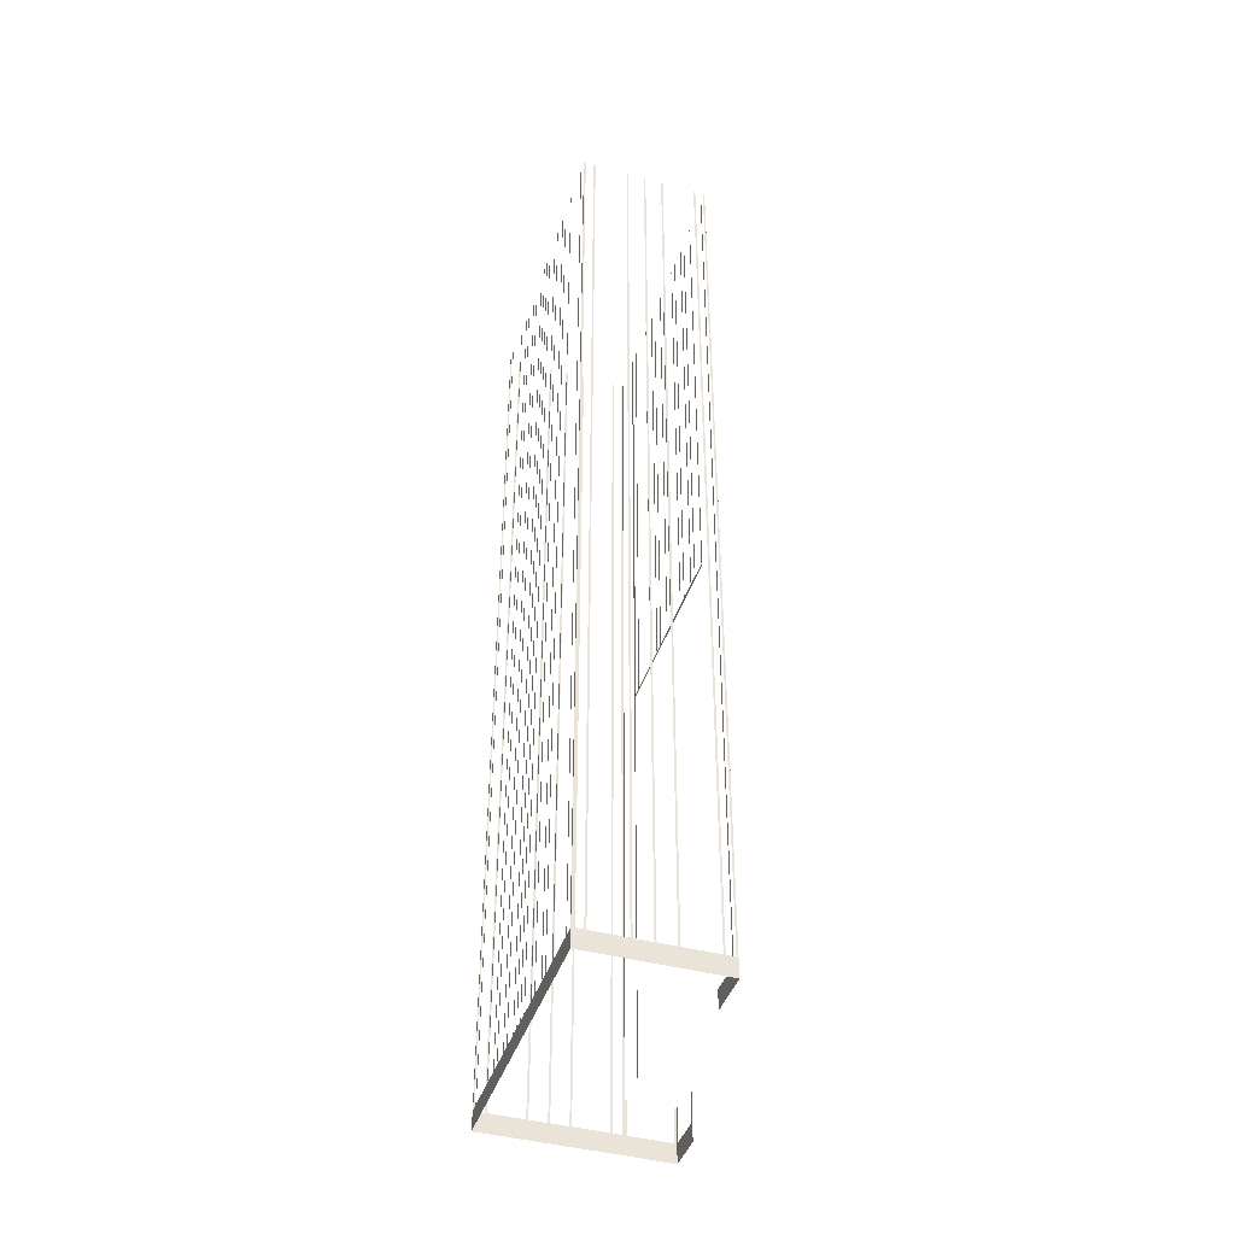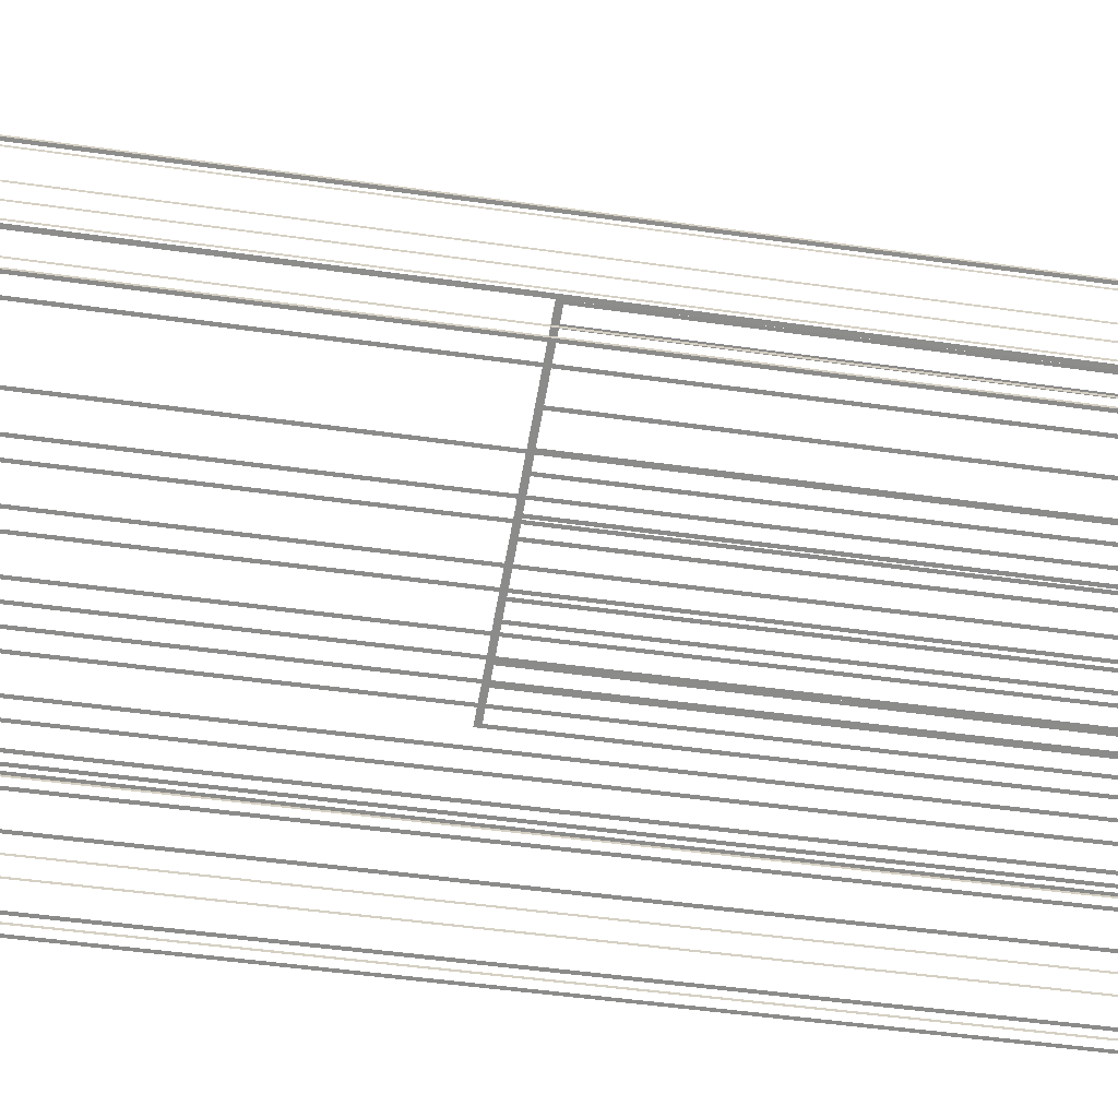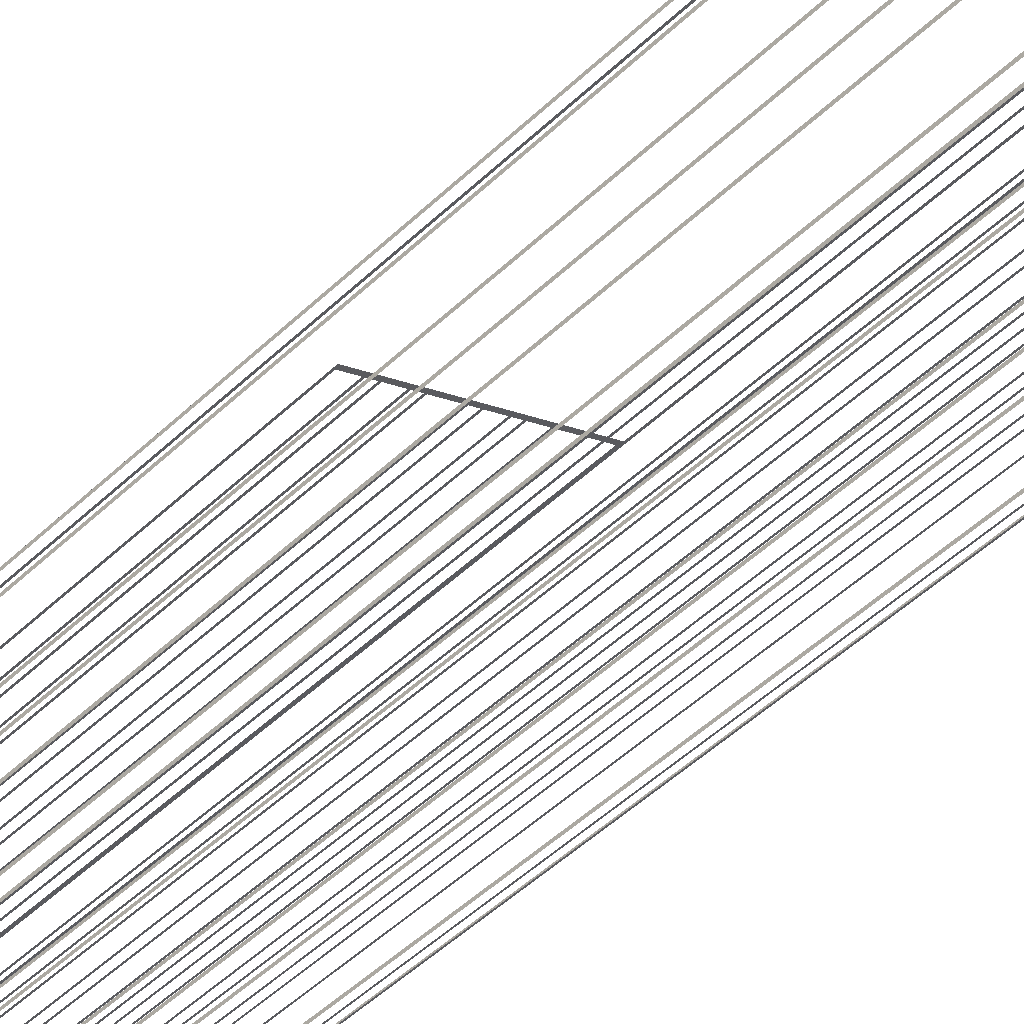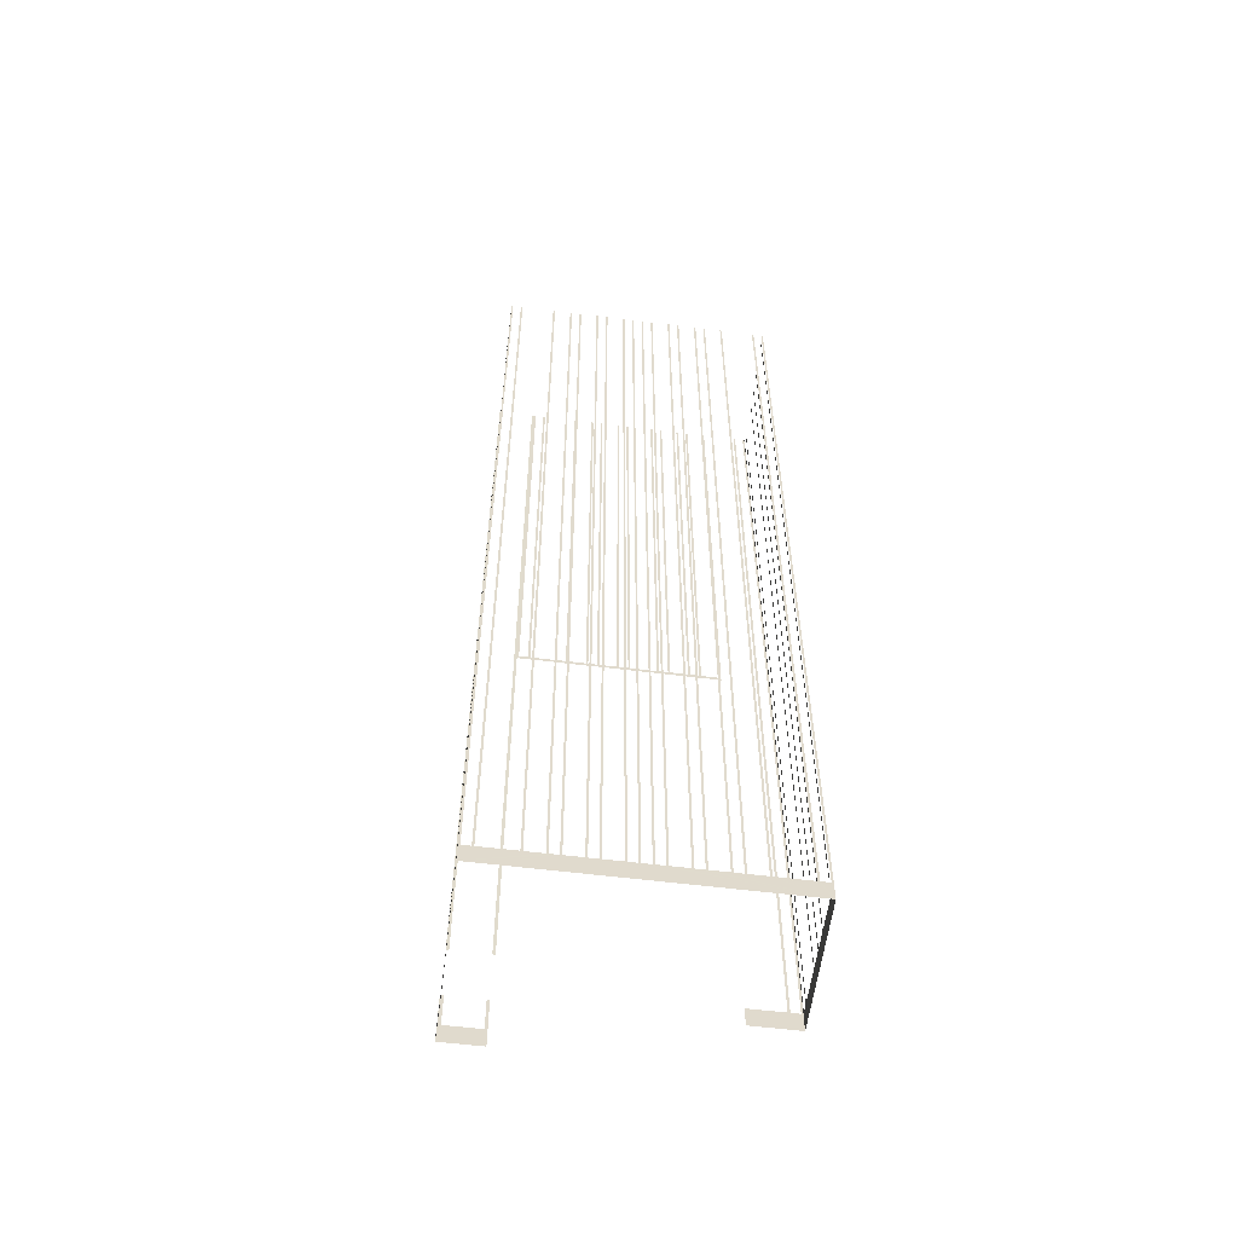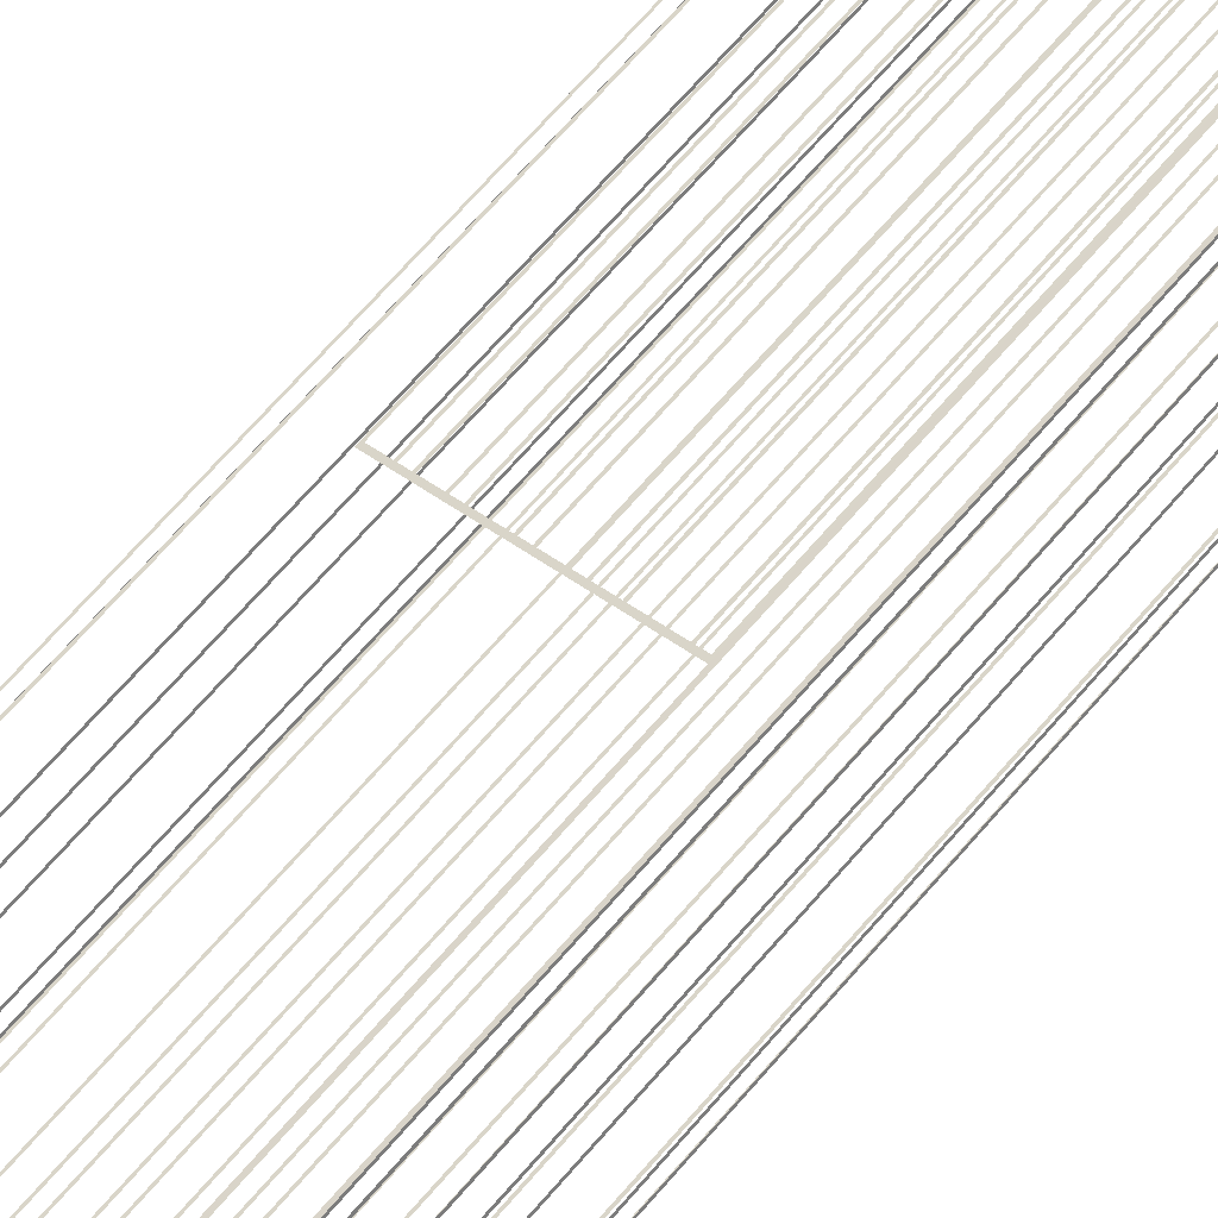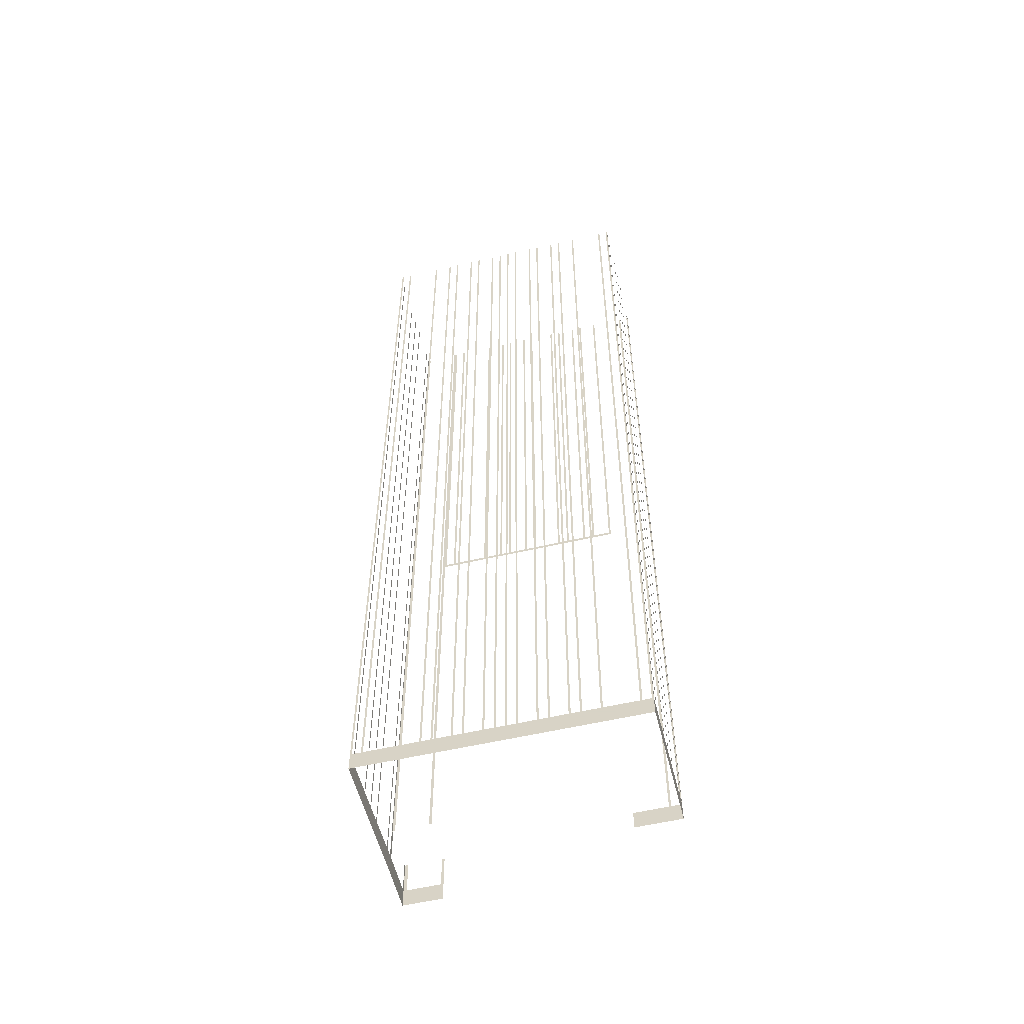
<metadata>
{"format":"obj","ext":"obj","renderer":"f3d","projection":"perspective","resolution":1024,"background":"white","views":[{"elev":-42.6,"azim":43.8,"up":"+Z"},{"elev":-35.5,"azim":-101.5,"up":"+Y"},{"elev":-49.6,"azim":136.2,"up":"+Y"},{"elev":-57.5,"azim":-35.8,"up":"+Z"},{"elev":71.9,"azim":-138.6,"up":"+Y"},{"elev":-55.8,"azim":-14.6,"up":"+Z"}]}
</metadata>
<code>
o geometryt000010000010000110010110000110000110100000110000st91
v 848.7 -275.2 427.9
v 849 -275.3 609.3
v 848.7 -275.2 609.3
v 847.3 -274.4 427.9
v 849 -275.3 424.3
v 847.3 -274.4 609.3
v 847 -274.2 609.3
v 847 -274.2 427.9
v 841.3 -271.2 427.9
v 841.3 -271.2 609.3
v 840.9 -271 609.3
v 840.9 -271 427.9
v 838.1 -269.4 427.9
v 838.1 -269.4 609.3
v 837.8 -269.3 609.3
v 837.8 -269.3 427.9
v 836.3 -268.5 427.9
v 836.3 -268.5 609.3
v 836 -268.3 609.3
v 836 -268.3 427.9
v 833.2 -266.8 427.9
v 833.2 -266.8 609.3
v 832.8 -266.6 609.3
v 832.8 -266.6 427.9
v 831.4 -265.8 427.9
v 831.4 -265.8 609.3
v 831.1 -265.7 609.3
v 831.1 -265.7 427.9
v 828.2 -264.1 427.9
v 828.2 -264.1 609.3
v 827.9 -264 609.3
v 827.9 -264 427.9
v 826.5 -263.2 427.9
v 826.5 -263.2 609.3
v 826.2 -263 609.3
v 826.2 -263 427.9
v 824.8 -262.2 427.9
v 801.9 -249.9 424.3
v 824.8 -262.2 609.3
v 824.4 -262.1 609.3
v 824.4 -262.1 427.9
v 823 -261.3 427.9
v 823 -261.3 609.3
v 822.7 -261.1 609.3
v 822.7 -261.1 427.9
v 819.8 -259.6 427.9
v 819.8 -259.6 609.3
v 819.5 -259.4 609.3
v 819.5 -259.4 427.9
v 818.1 -258.6 427.9
v 818.1 -258.6 609.3
v 817.8 -258.5 609.3
v 817.8 -258.5 427.9
v 814.9 -256.9 427.9
v 814.9 -256.9 609.3
v 814.6 -256.8 609.3
v 814.6 -256.8 427.9
v 813.2 -256 427.9
v 813.2 -256 609.3
v 812.9 -255.8 609.3
v 812.9 -255.8 427.9
v 810 -254.3 427.9
v 810 -254.3 609.3
v 809.7 -254.1 609.3
v 809.7 -254.1 427.9
v 804 -251 427.9
v 804 -251 609.3
v 803.7 -250.9 609.3
v 803.7 -250.9 427.9
v 802.2 -250.1 427.9
v 802.2 -250.1 609.3
v 801.9 -249.9 609.3
v 802.1 -249.6 609.3
v 802.1 -249.6 427.9
v 801.9 -249.9 609.3
v 802.9 -248.2 427.9
v 801.9 -249.9 424.3
v 803.1 -247.9 609.3
v 802.9 -248.2 609.3
v 803.1 -247.9 427.9
v 806.1 -242.2 427.9
v 806.3 -241.8 609.3
v 806.1 -242.2 609.3
v 806.3 -241.8 427.9
v 807.9 -239 427.9
v 808.1 -238.7 609.3
v 807.9 -239 609.3
v 808.1 -238.7 427.9
v 809.6 -235.8 427.9
v 814 -227.7 424.3
v 809.8 -235.5 609.3
v 809.6 -235.8 609.3
v 809.8 -235.5 427.9
v 812.9 -229.8 427.9
v 813.1 -229.5 609.3
v 812.9 -229.8 609.3
v 813.1 -229.5 427.9
v 813.8 -228 427.9
v 813.8 -228 609.3
v 814 -227.7 434.3
v 814 -227.7 609.3
v 814.2 -227.3 427.9
v 814 -227.7 434.3
v 814.2 -227.3 434.3
v 818.2 -219.8 424.3
v 818 -220.2 427.9
v 814 -227.7 424.3
v 818 -220.2 434.3
v 818.2 -219.8 434.3
v 814.4 -228 609.3
v 814.4 -228 434.3
v 814 -227.7 434.3
v 814 -227.7 609.3
v 820.5 -231.4 514.3
v 820.5 -231.4 434.3
v 820.2 -231.2 434.3
v 820.1 -231.1 434.3
v 820.1 -231.1 609.3
v 820.5 -231.4 609.3
v 818.3 -219.8 424.3
v 818.2 -219.8 424.3
v 818.2 -219.8 434.3
v 818.3 -219.8 434.3
v 818.7 -220.1 427.9
v 818.3 -219.8 434.3
v 818.7 -220.1 434.3
v 824.4 -223.2 427.9
v 818.3 -219.8 424.3
v 824.4 -223.2 434.3
v 824.9 -223.4 434.3
v 824.9 -223.4 424.3
v 820.8 -231.5 515
v 820.5 -231.4 609.3
v 820.8 -231.5 609.3
v 822.2 -232.3 515
v 820.5 -231.4 514.3
v 822.2 -232.3 609.3
v 822.6 -232.5 609.3
v 822.6 -232.5 515
v 828.3 -235.6 515
v 828.3 -235.6 609.3
v 828.7 -235.8 609.3
v 828.7 -235.8 515
v 831.5 -237.3 515
v 837.3 -240.4 514.3
v 831.5 -237.3 609.3
v 831.9 -237.5 609.3
v 831.9 -237.5 515
v 833.3 -238.3 515
v 833.3 -238.3 609.3
v 833.6 -238.5 609.3
v 833.6 -238.5 515
v 836.5 -240 515
v 836.5 -240 609.3
v 836.9 -240.2 609.3
v 836.9 -240.2 515
v 838.3 -241 515
v 838.3 -241 609.3
v 838.6 -241.1 609.3
v 838.6 -241.1 515
v 842.9 -243.5 515
v 842.9 -243.5 609.3
v 843.3 -243.6 609.3
v 843.3 -243.6 515
v 844.7 -244.4 515
v 844.7 -244.4 609.3
v 845 -244.6 609.3
v 845 -244.6 515
v 847.9 -246.1 515
v 853.2 -249 514.3
v 847.9 -246.1 609.3
v 848.3 -246.3 609.3
v 848.3 -246.3 515
v 849.7 -247.1 515
v 849.7 -247.1 609.3
v 850 -247.3 609.3
v 850 -247.3 515
v 852.9 -248.8 515
v 852.9 -248.8 609.3
v 853.2 -249 609.3
v 858.9 -252.1 427.9
v 858.9 -252.1 609.3
v 859.3 -252.3 609.3
v 859.3 -252.3 427.9
v 861 -253.2 424.3
v 853.3 -249 424.3
v 853.3 -249 427.9
v 860.7 -253.1 427.9
v 861 -253.2 609.3
v 860.7 -253.1 609.3
v 860.9 -253.5 427.9
v 861 -253.2 609.3
v 860.9 -253.5 609.3
v 860.1 -255 427.9
v 861 -253.2 424.3
v 860.1 -255 609.3
v 859.9 -255.3 609.3
v 859.9 -255.3 427.9
v 856.8 -261 427.9
v 856.8 -261 609.3
v 856.7 -261.3 609.3
v 856.7 -261.3 427.9
v 855.1 -264.1 427.9
v 855.1 -264.1 609.3
v 854.9 -264.4 609.3
v 854.9 -264.4 427.9
v 849.9 -273.7 424.3
v 853.4 -267.3 427.9
v 853.4 -267.3 609.3
v 853.2 -267.6 609.3
v 853.2 -267.6 427.9
v 850.1 -273.3 427.9
v 850.1 -273.3 609.3
v 849.9 -273.6 609.3
v 849.9 -273.6 427.9
v 849.2 -275 427.9
v 849.2 -275 609.3
v 849 -275.3 609.3
v 849 -275.3 424.3
f 1 2 3
f 4 5 1
f 2 1 5
f 6 7 4
f 7 8 4
f 8 5 4
f 8 9 5
f 10 11 9
f 11 12 9
f 9 12 5
f 12 13 5
f 14 15 13
f 15 16 13
f 13 16 5
f 16 17 5
f 18 19 17
f 19 20 17
f 17 20 5
f 20 21 5
f 22 23 21
f 23 24 21
f 21 24 5
f 24 25 5
f 26 27 25
f 27 28 25
f 25 28 5
f 28 29 5
f 30 31 29
f 31 32 29
f 29 32 5
f 32 33 5
f 34 35 33
f 35 36 33
f 33 36 5
f 37 38 36
f 36 38 5
f 39 40 37
f 40 41 37
f 41 38 37
f 42 38 41
f 43 44 42
f 44 45 42
f 45 38 42
f 46 38 45
f 47 48 46
f 48 49 46
f 49 38 46
f 50 38 49
f 51 52 50
f 52 53 50
f 53 38 50
f 54 38 53
f 55 56 54
f 56 57 54
f 58 38 57
f 59 60 58
f 60 61 58
f 61 38 58
f 62 38 61
f 63 64 62
f 64 65 62
f 65 38 62
f 66 38 65
f 67 68 66
f 68 69 66
f 69 38 66
f 70 38 69
f 71 72 70
f 72 38 70
f 73 74 75
f 76 77 74
f 75 74 77
f 78 76 79
f 78 80 76
f 80 77 76
f 80 81 77
f 82 81 83
f 82 84 81
f 81 84 77
f 84 85 77
f 86 85 87
f 86 88 85
f 85 88 77
f 89 90 88
f 88 90 77
f 91 89 92
f 91 93 89
f 93 90 89
f 94 90 93
f 95 94 96
f 95 97 94
f 97 90 94
f 98 90 97
f 98 99 100
f 100 90 98
f 99 101 100
f 102 103 104
f 105 102 106
f 105 107 102
f 103 102 107
f 108 109 106
f 109 105 106
f 110 111 112
f 110 112 113
f 114 115 116
f 114 117 118
f 119 114 118
f 120 121 122
f 120 122 123
f 124 125 126
f 127 128 124
f 125 124 128
f 129 130 127
f 130 131 127
f 131 128 127
f 132 133 134
f 135 136 132
f 133 132 136
f 137 138 135
f 138 139 135
f 135 139 136
f 139 140 136
f 141 142 140
f 142 143 140
f 143 144 145
f 136 143 145
f 146 147 144
f 147 148 144
f 148 149 145
f 150 151 149
f 151 152 149
f 149 152 145
f 152 153 145
f 154 155 153
f 155 156 153
f 153 156 145
f 156 157 145
f 158 159 157
f 159 160 157
f 157 160 145
f 160 161 145
f 162 163 161
f 163 164 161
f 164 165 145
f 166 167 165
f 167 168 165
f 169 170 168
f 168 170 145
f 171 172 169
f 172 173 169
f 174 170 173
f 175 176 174
f 176 177 174
f 178 170 177
f 179 180 178
f 180 170 178
f 181 182 183
f 184 181 183
f 185 181 184
f 186 181 185
f 187 181 186
f 185 184 188
f 189 188 190
f 185 188 189
f 191 192 193
f 194 195 191
f 192 191 195
f 196 197 194
f 197 198 194
f 194 198 195
f 198 199 195
f 200 201 199
f 201 202 199
f 195 199 202
f 195 202 203
f 204 205 203
f 205 206 203
f 203 206 207
f 195 203 207
f 206 208 207
f 209 210 208
f 210 211 208
f 208 211 207
f 211 212 207
f 213 214 212
f 214 215 212
f 212 215 207
f 215 216 207
f 217 218 216
f 218 219 216
f 216 219 207
f 57 38 54
f 117 114 116
f 136 140 143
f 144 148 145
f 161 164 145
f 165 168 145
f 173 170 169
f 177 170 174

</code>
